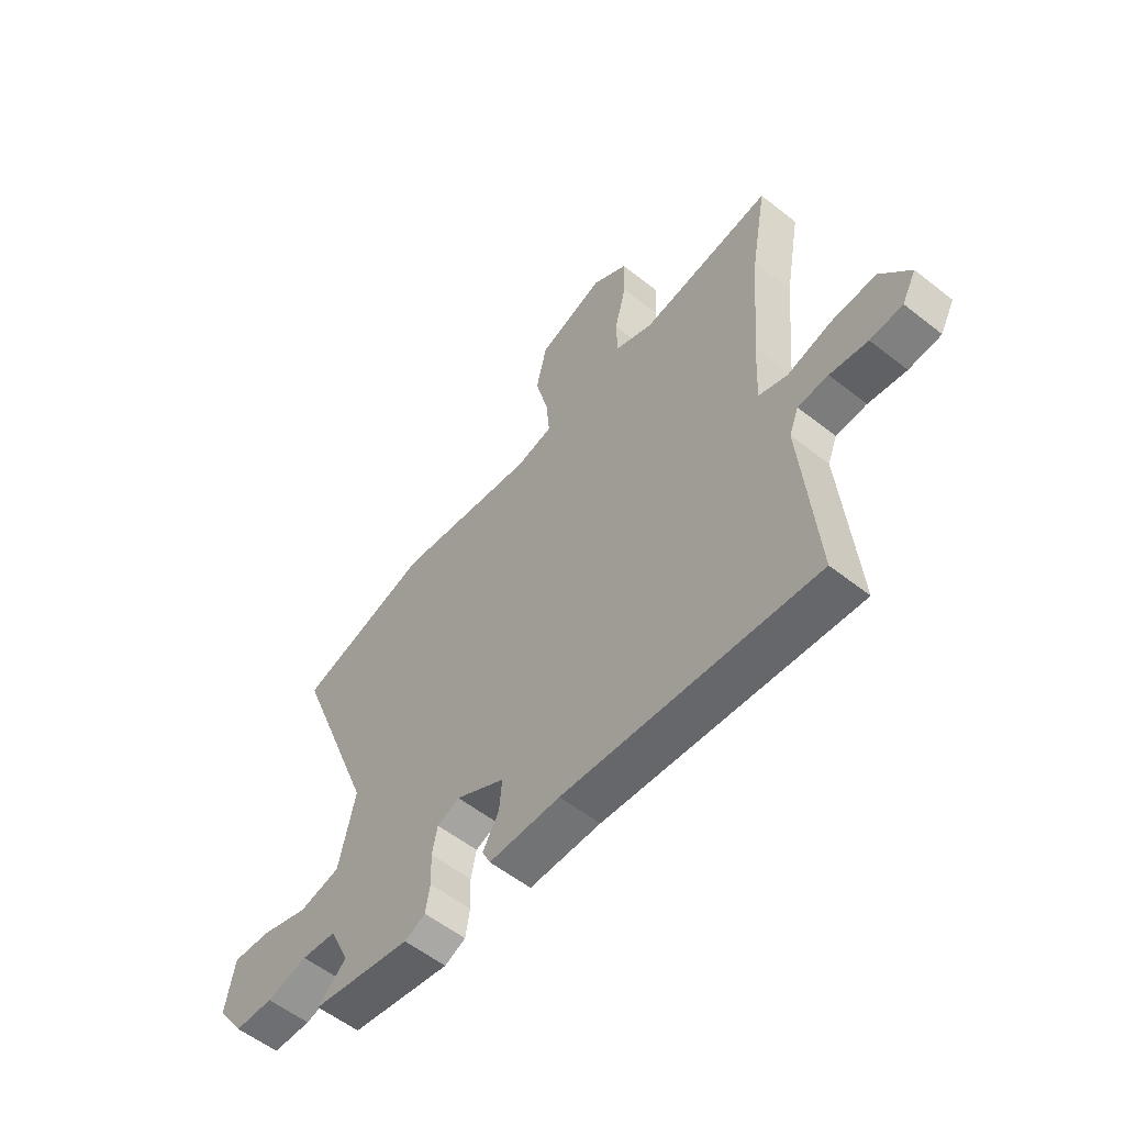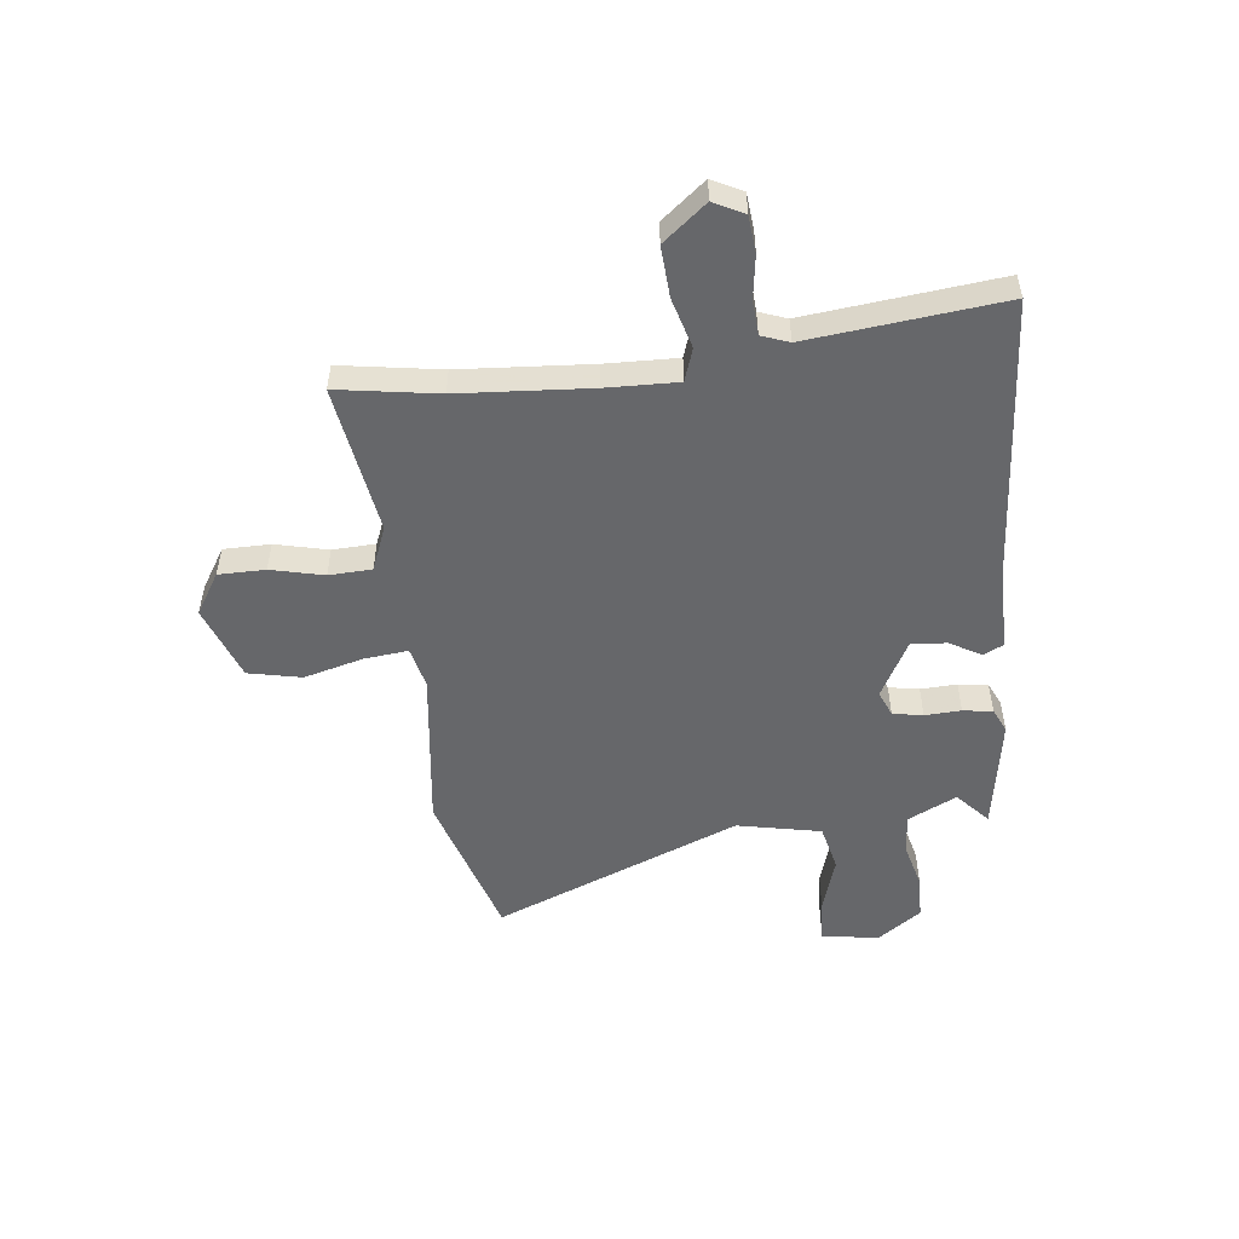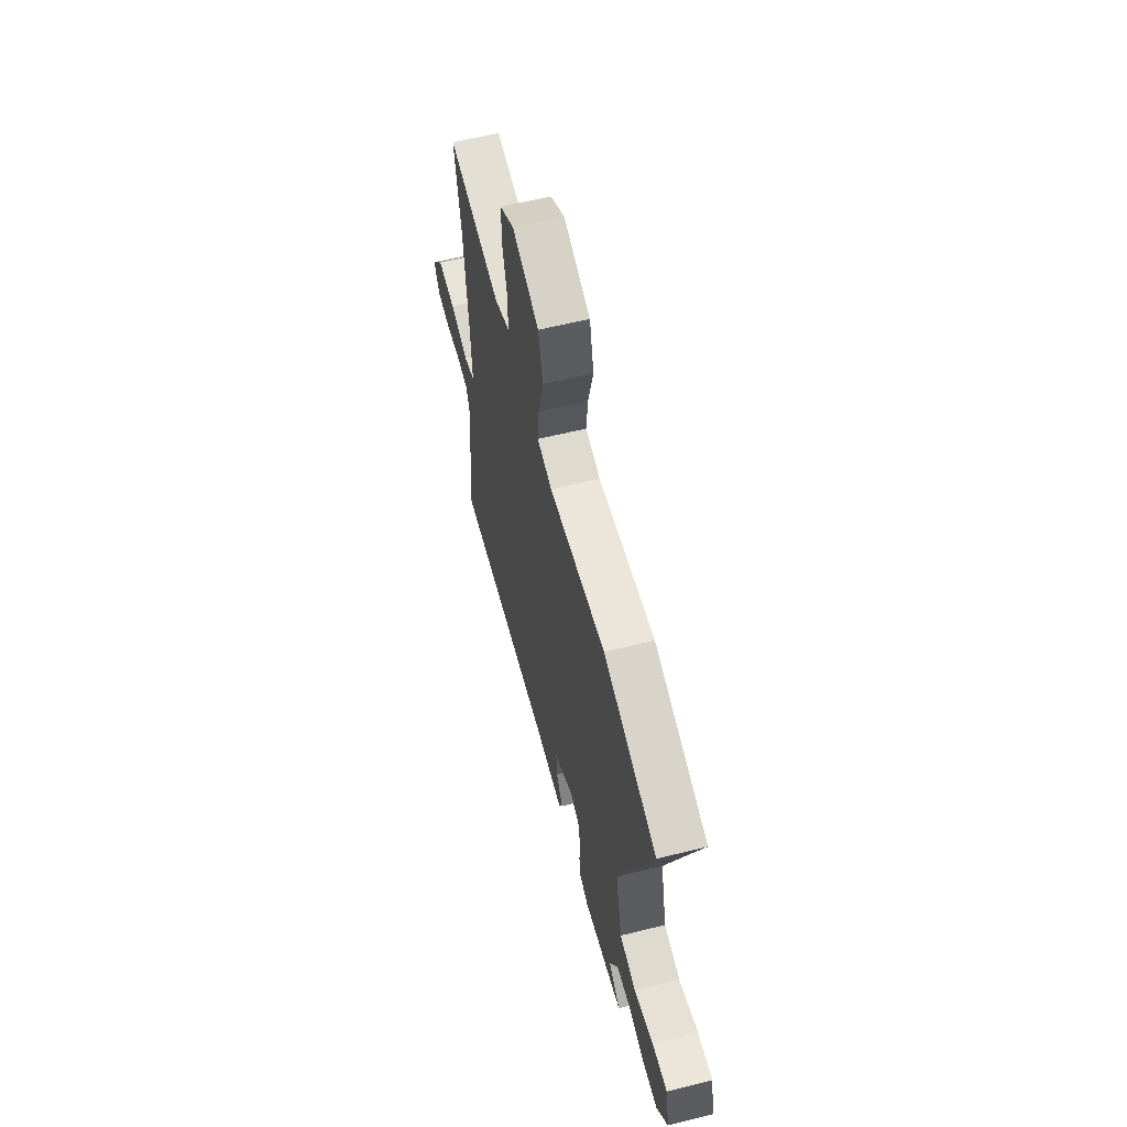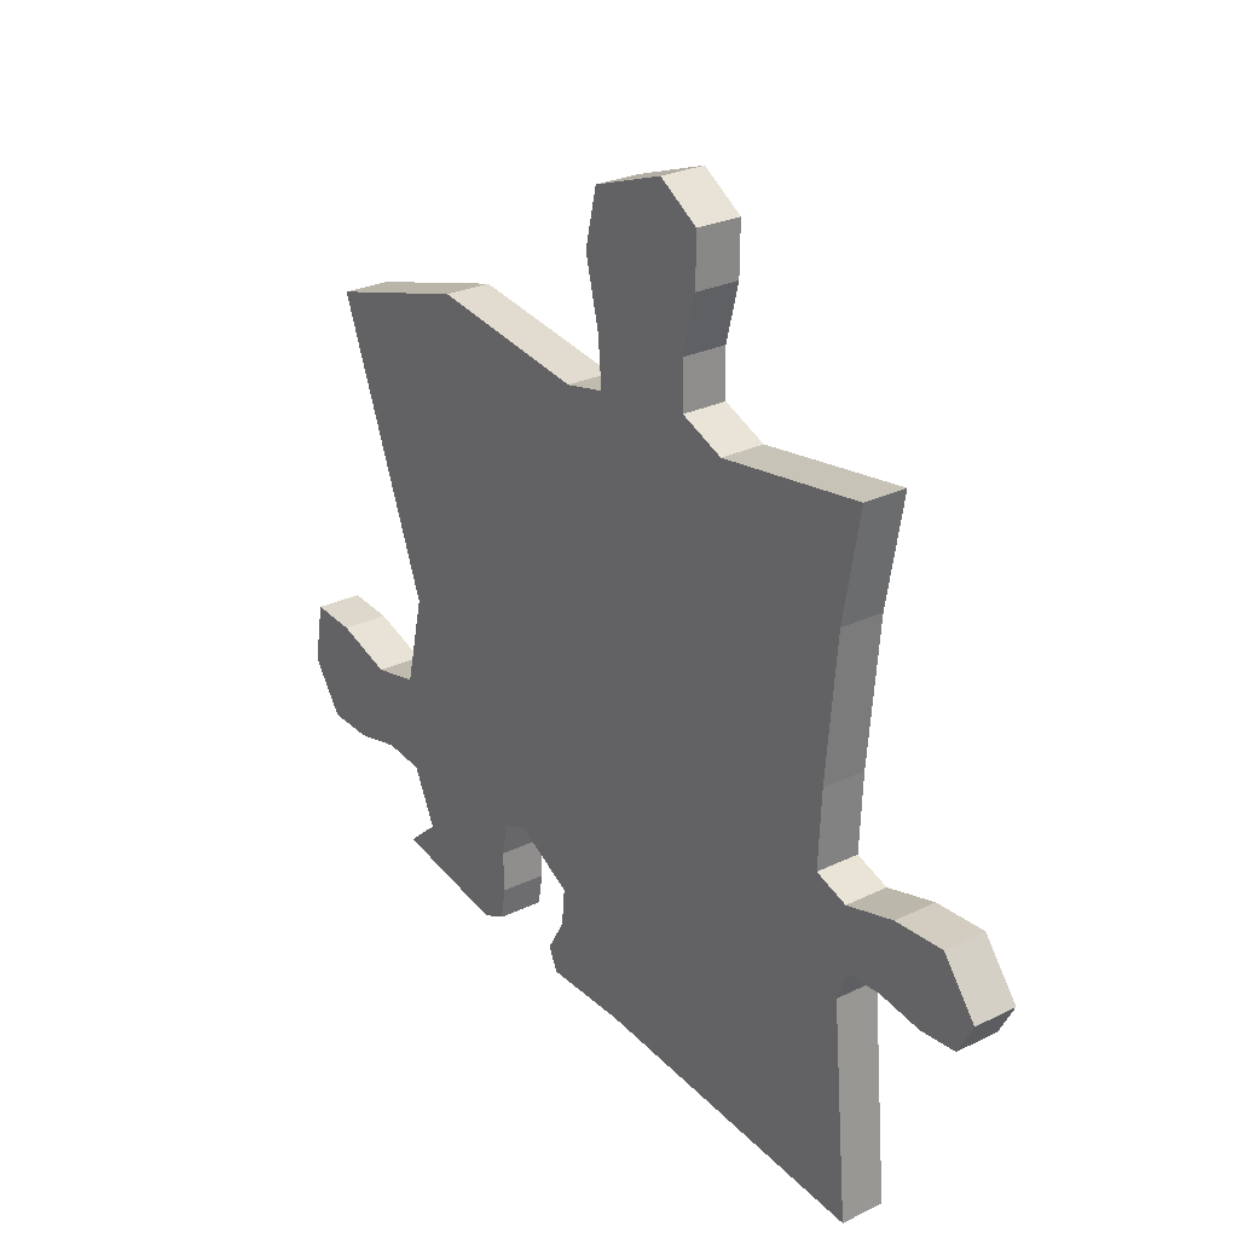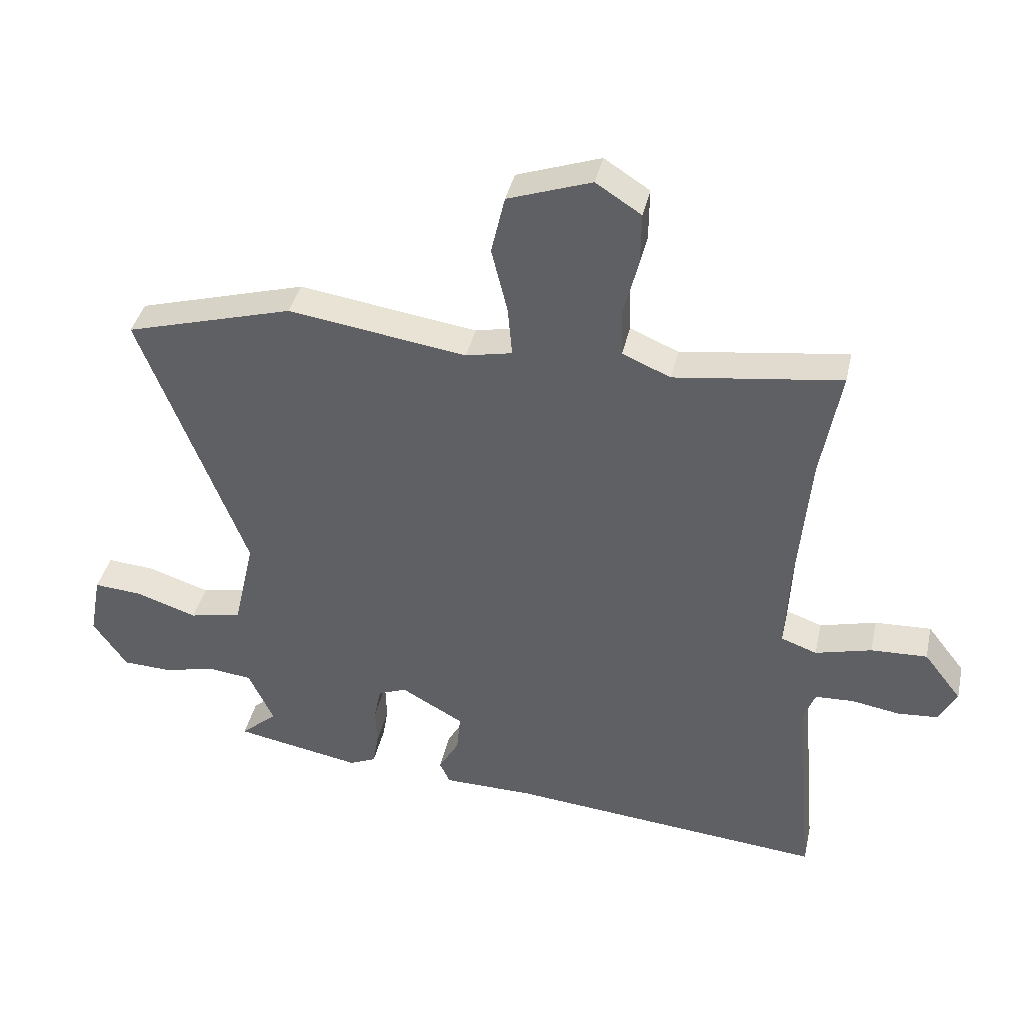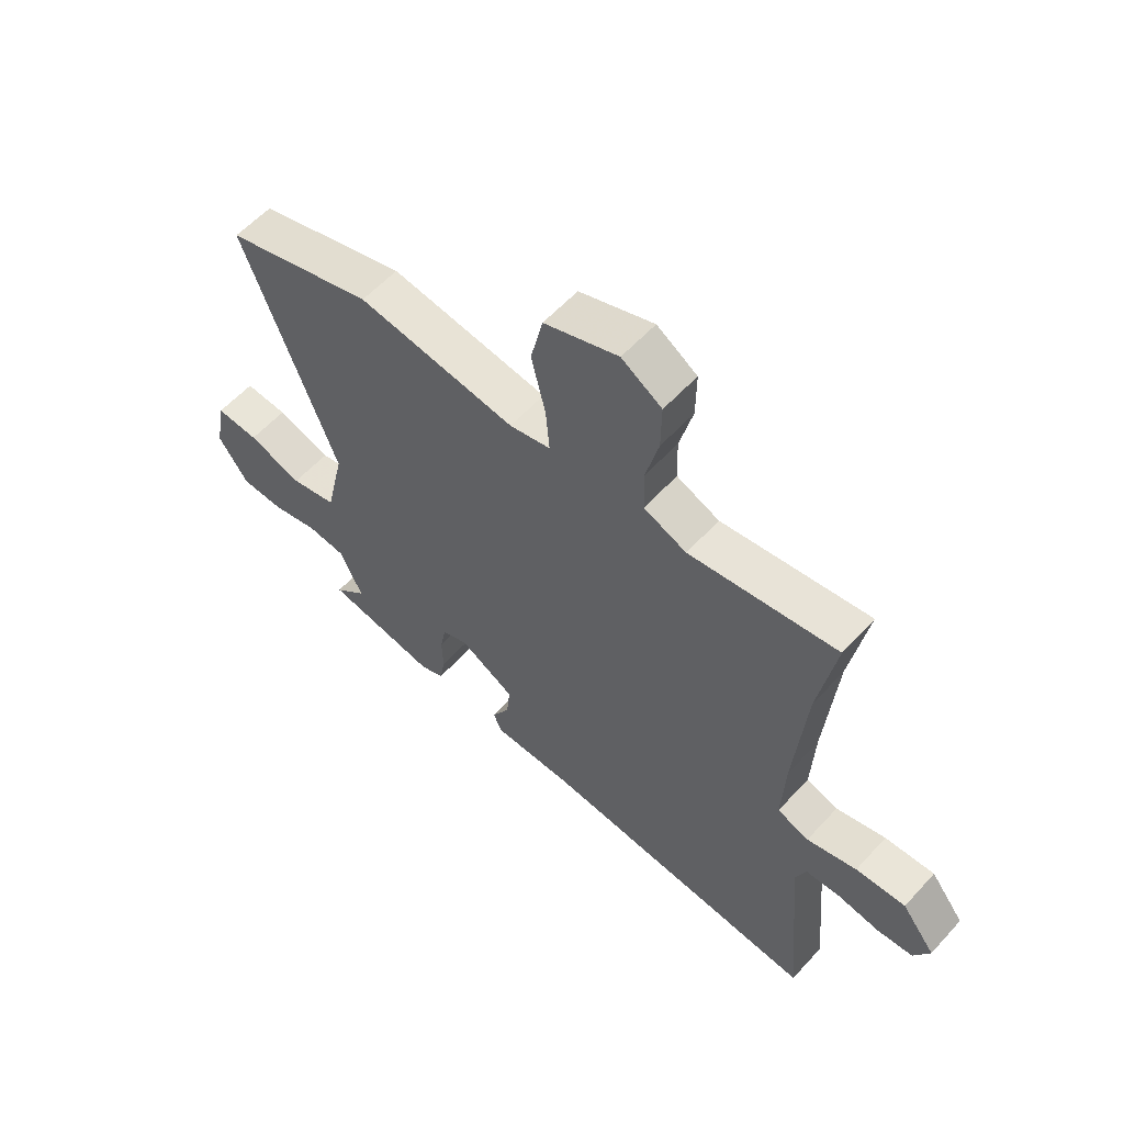
<metadata>
{"format":"obj","ext":"obj","renderer":"f3d","projection":"perspective","resolution":1024,"background":"white","views":[{"elev":-56.5,"azim":50.5,"up":"+Z"},{"elev":-52.1,"azim":97.6,"up":"+Y"},{"elev":60.1,"azim":-104.3,"up":"+Z"},{"elev":27.1,"azim":53.1,"up":"+Z"},{"elev":39.5,"azim":12.5,"up":"+Z"},{"elev":58.1,"azim":41.9,"up":"+Z"}]}
</metadata>
<code>
v 0.507 0.07 0.539
v 0.475 0.07 0.359
v 0.454 0.07 0.123
v 0.448 0.07 -0.005
v 0.506 0.07 -0.026
v 0.597 0.07 -0.002
v 0.688 0.07 0.002
v 0.749 0.07 -0.077
v 0.72 0.07 -0.131
v 0.654 0.07 -0.136
v 0.577 0.07 -0.123
v 0.515 0.07 -0.126
v 0.496 0.07 -0.175
v 0.527 0.07 -0.523
v 0.014 0.07 -0.475
v -0.132 0.07 -0.473
v -0.149 0.07 -0.437
v -0.116 0.07 -0.38
v -0.11 0.07 -0.317
v -0.211 0.07 -0.26
v -0.257 0.07 -0.278
v -0.268 0.07 -0.332
v -0.266 0.07 -0.397
v -0.275 0.07 -0.45
v -0.318 0.07 -0.469
v -0.522 0.07 -0.431
v -0.463 0.07 -0.379
v -0.504 0.07 -0.291
v -0.575 0.07 -0.283
v -0.659 0.07 -0.303
v -0.738 0.07 -0.3
v -0.793 0.07 -0.22
v -0.774 0.07 -0.118
v -0.696 0.07 -0.124
v -0.597 0.07 -0.157
v -0.513 0.07 -0.139
v -0.479 0.07 0.011
v -0.649 0.07 0.457
v -0.377 0.07 0.535
v -0.089 0.07 0.493
v -0.014 0.07 0.509
v -0.021 0.07 0.589
v -0.047 0.07 0.695
v -0.025 0.07 0.79
v 0.11 0.07 0.837
v 0.183 0.07 0.79
v 0.182 0.07 0.706
v 0.158 0.07 0.612
v 0.16 0.07 0.535
v 0.238 0.07 0.502
v 0.507 0 0.539
v 0.475 0 0.359
v 0.454 0 0.123
v 0.448 0 -0.005
v 0.506 0 -0.026
v 0.597 0 -0.002
v 0.688 0 0.002
v 0.749 0 -0.077
v 0.72 0 -0.131
v 0.654 0 -0.136
v 0.577 0 -0.123
v 0.515 0 -0.126
v 0.496 0 -0.175
v 0.527 0 -0.523
v 0.014 0 -0.475
v -0.132 0 -0.473
v -0.149 0 -0.437
v -0.116 0 -0.38
v -0.11 0 -0.317
v -0.211 0 -0.26
v -0.257 0 -0.278
v -0.268 0 -0.332
v -0.266 0 -0.397
v -0.275 0 -0.45
v -0.318 0 -0.469
v -0.522 0 -0.431
v -0.463 0 -0.379
v -0.504 0 -0.291
v -0.575 0 -0.283
v -0.659 0 -0.303
v -0.738 0 -0.3
v -0.793 0 -0.22
v -0.774 0 -0.118
v -0.696 0 -0.124
v -0.597 0 -0.157
v -0.513 0 -0.139
v -0.479 0 0.011
v -0.649 0 0.457
v -0.377 0 0.535
v -0.089 0 0.493
v -0.014 0 0.509
v -0.021 0 0.589
v -0.047 0 0.695
v -0.025 0 0.79
v 0.11 0 0.837
v 0.183 0 0.79
v 0.182 0 0.706
v 0.158 0 0.612
v 0.16 0 0.535
v 0.238 0 0.502
f 45 46 47 48
f 45 48 49
f 42 43 44 45
f 41 42 45 49
f 40 41 49 50
f 37 38 39 40
f 36 37 40 50
f 32 33 34 35
f 32 35 36
f 29 30 31 32
f 28 29 32 36
f 27 28 36 50
f 25 26 27
f 22 23 24 25
f 21 22 25 27
f 15 16 17 18
f 13 14 15 18
f 12 13 18 19
f 8 9 10 11
f 8 11 12
f 5 6 7 8
f 5 8 12
f 4 5 12 19
f 27 50 1 2
f 21 27 2 3
f 20 21 3
f 3 4 19 20
f 98 97 96 95
f 99 98 95
f 95 94 93 92
f 99 95 92 91
f 100 99 91 90
f 90 89 88 87
f 100 90 87 86
f 85 84 83 82
f 86 85 82
f 82 81 80 79
f 86 82 79 78
f 100 86 78 77
f 77 76 75
f 75 74 73 72
f 77 75 72 71
f 68 67 66 65
f 68 65 64 63
f 69 68 63 62
f 61 60 59 58
f 62 61 58
f 58 57 56 55
f 62 58 55
f 69 62 55 54
f 52 51 100 77
f 53 52 77 71
f 53 71 70
f 70 69 54 53
f 1 51 52 2
f 2 52 53 3
f 3 53 54 4
f 4 54 55 5
f 5 55 56 6
f 6 56 57 7
f 7 57 58 8
f 8 58 59 9
f 9 59 60 10
f 10 60 61 11
f 11 61 62 12
f 12 62 63 13
f 13 63 64 14
f 14 64 65 15
f 15 65 66 16
f 16 66 67 17
f 17 67 68 18
f 18 68 69 19
f 19 69 70 20
f 20 70 71 21
f 21 71 72 22
f 22 72 73 23
f 23 73 74 24
f 24 74 75 25
f 25 75 76 26
f 26 76 77 27
f 27 77 78 28
f 28 78 79 29
f 29 79 80 30
f 30 80 81 31
f 31 81 82 32
f 32 82 83 33
f 33 83 84 34
f 34 84 85 35
f 35 85 86 36
f 36 86 87 37
f 37 87 88 38
f 38 88 89 39
f 39 89 90 40
f 40 90 91 41
f 41 91 92 42
f 42 92 93 43
f 43 93 94 44
f 44 94 95 45
f 45 95 96 46
f 46 96 97 47
f 47 97 98 48
f 48 98 99 49
f 49 99 100 50
f 50 100 51 1

</code>
